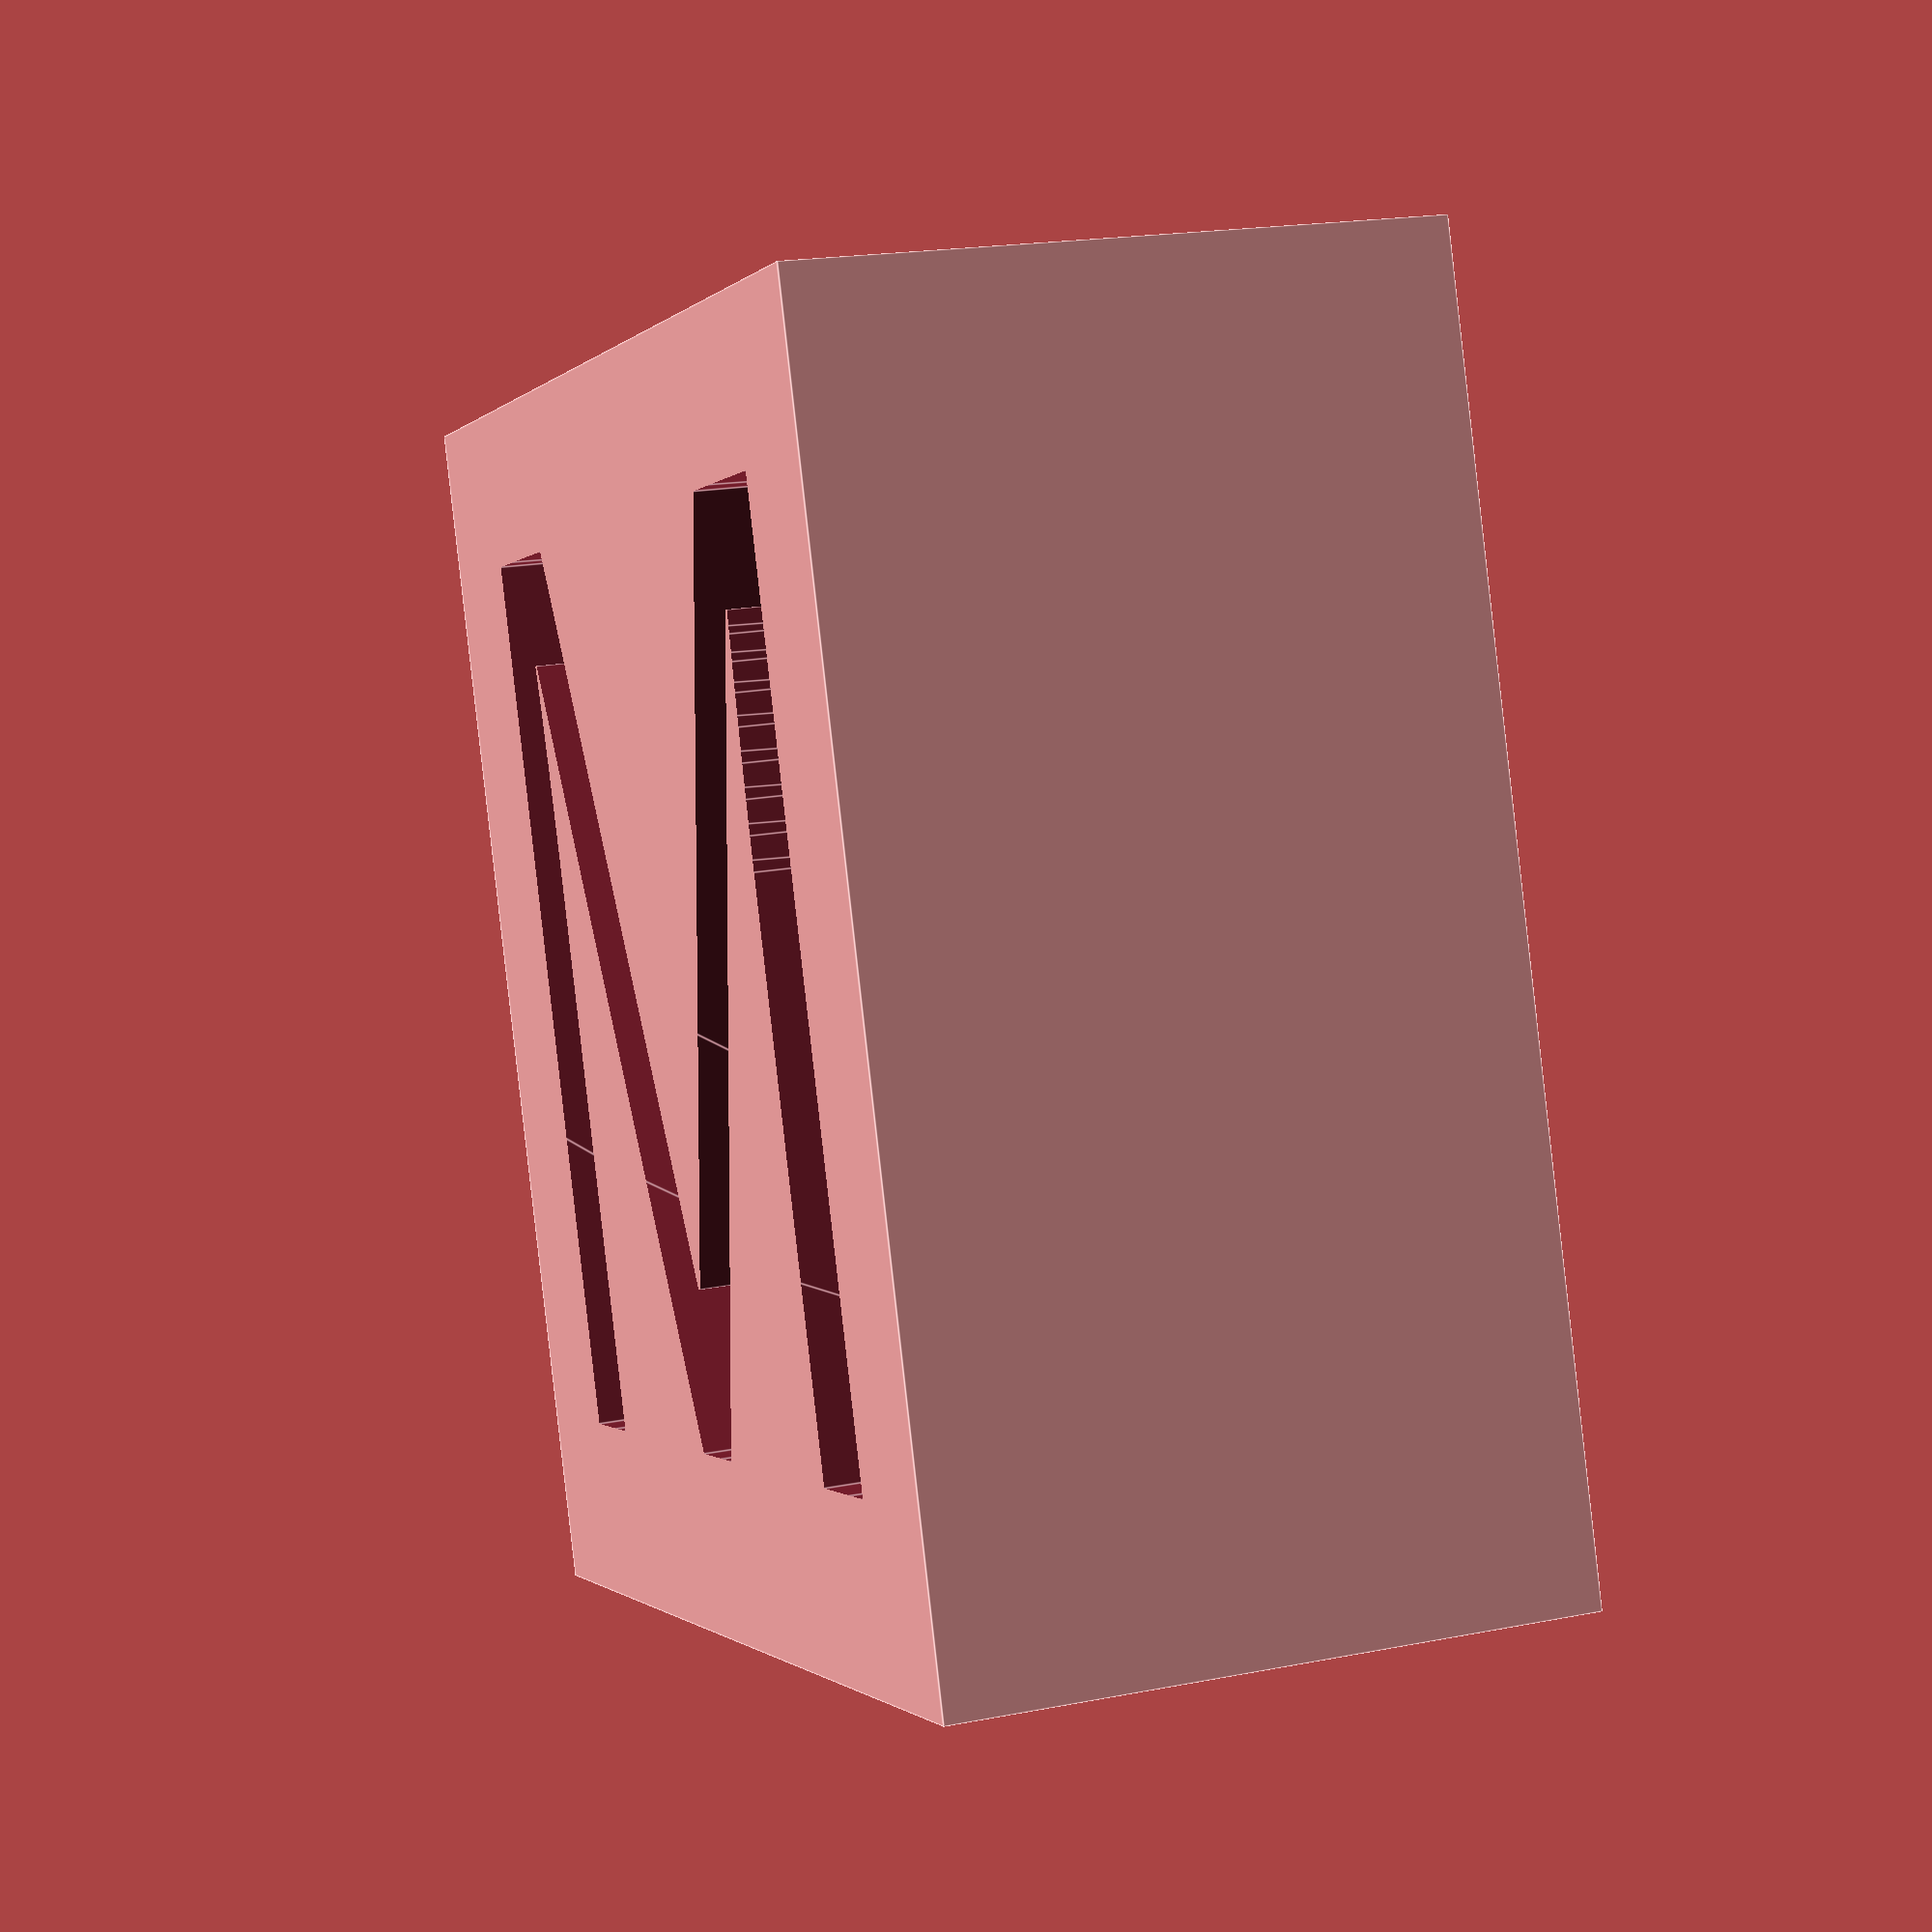
<openscad>
// LetterBlock.scad - Basic usage of text() and linear_extrude()

// Module instantiation
LetterBlock("M");

// Module definition.
// size=30 defines an optional parameter with a default value.
module LetterBlock(letter, size=30) {
    difference() {
        translate([0,0,size/4]) cube([size,size,size/2], center=true);
        translate([0,0,size/6]) {
            // convexity is needed for correct preview
            // since characters can be highly concave
            linear_extrude(height=size, convexity=4)
                text(letter,
                     size=size*22/30,
                     font="Tahoma",
                     halign="center",
                     valign="center");
        }
    }
}

echo(version=version());
// Written by Marius Kintel <marius@kintel.net>
//
// To the extent possible under law, the author(s) have dedicated all
// copyright and related and neighboring rights to this software to the
// public domain worldwide. This software is distributed without any
// warranty.
//
// You should have received a copy of the CC0 Public Domain
// Dedication along with this software.
// If not, see <http://creativecommons.org/publicdomain/zero/1.0/>.


</openscad>
<views>
elev=160.8 azim=161.0 roll=110.2 proj=p view=edges
</views>
